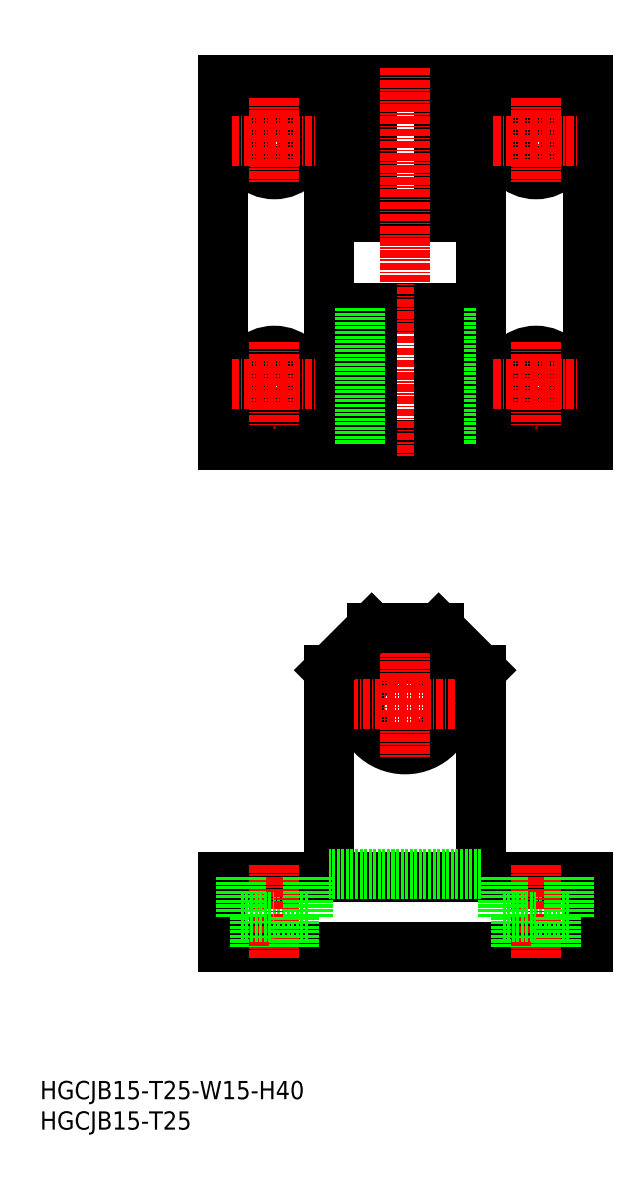
<metadata>
{"format":"dxf","ext":"dxf","renderer":"ezdxf+matplotlib","layout":"modelspace","background":"white","min_lineweight":24,"dpi":150}
</metadata>
<code>
0
SECTION
2
ENTITIES
0
INSERT
8
0
2
*U14
10
0
20
0
30
0
0
INSERT
8
0
2
*U15
10
0
20
0
30
0
0
LINE
8
0
10
67.5
20
172.5
30
0
11
67.5
21
150
31
0
0
LINE
8
0
10
52.5
20
172.5
30
0
11
52.5
21
150
31
0
0
LINE
8
0
10
54.5
20
172.5
30
0
11
54.5
21
150
31
0
0
LINE
8
0
10
65.5
20
172.5
30
0
11
65.5
21
150
31
0
0
CIRCLE
8
0
10
60
20
70
30
0
40
7.5
0
LINE
8
0
10
47.5
20
135
30
0
11
72.5
21
135
31
0
0
LINE
8
0
10
47.5
20
150
30
0
11
72.5
21
150
31
0
0
LINE
8
CENTER
10
51
20
70
30
0
11
69
21
70
31
0
0
LINE
8
CENTER
10
60
20
79
30
0
11
60
21
61
31
0
0
LINE
8
0
10
30
20
112.5
30
0
11
90
21
112.5
31
0
0
LINE
8
0
10
30
20
172.5
30
0
11
30
21
112.5
31
0
0
LINE
8
0
10
90
20
172.5
30
0
11
90
21
112.5
31
0
0
LINE
8
0
10
30
20
172.5
30
0
11
90
21
172.5
31
0
0
LINE
8
CENTER
10
60
20
174.5
30
0
11
60
21
110.5
31
0
0
LINE
8
0
10
72.5
20
112.5
30
0
11
72.5
21
172.5
31
0
0
LINE
8
0
10
47.5
20
112.5
30
0
11
47.5
21
172.5
31
0
0
LINE
8
0
10
90
20
30
30
0
11
30
21
30
31
0
0
LINE
8
0
10
30
20
41.5
30
0
11
30
21
30
31
0
0
LINE
8
0
10
90
20
41.5
30
0
11
90
21
30
31
0
0
LINE
8
0
10
47.5
20
75.5
30
0
11
47.5
21
41.5
31
0
0
LINE
8
0
10
72.5
20
75.5
30
0
11
72.5
21
41.5
31
0
0
LINE
8
0
10
65.5
20
82.5
30
0
11
54.5
21
82.5
31
0
0
LINE
8
0
10
90
20
41.5
30
0
11
30
21
41.5
31
0
0
LINE
8
0
10
72.5
20
42
30
0
11
47.5
21
42
31
0
0
LINE
8
0
10
44
20
35
30
0
11
38.5
21
35
31
0
0
LINE
8
0
10
35.25
20
35
30
0
11
35.25
21
30
31
0
0
LINE
8
CENTER
10
38.5
20
43.5
30
0
11
38.5
21
28
31
0
0
LINE
8
0
10
33
20
41.5
30
0
11
33
21
35
31
0
0
LINE
8
0
10
33
20
35
30
0
11
38.5
21
35
31
0
0
LINE
8
0
10
41.75
20
35
30
0
11
41.75
21
30
31
0
0
LINE
8
0
10
44
20
41.5
30
0
11
44
21
35
31
0
0
LINE
8
0
10
87
20
35
30
0
11
81.5
21
35
31
0
0
LINE
8
0
10
78.25
20
35
30
0
11
78.25
21
30
31
0
0
LINE
8
CENTER
10
81.5
20
43.5
30
0
11
81.5
21
28
31
0
0
LINE
8
0
10
76
20
41.5
30
0
11
76
21
35
31
0
0
LINE
8
0
10
76
20
35
30
0
11
81.5
21
35
31
0
0
LINE
8
0
10
84.75
20
35
30
0
11
84.75
21
30
31
0
0
LINE
8
0
10
87
20
41.5
30
0
11
87
21
35
31
0
0
CIRCLE
8
0
10
38.5
20
162.5
30
0
40
5.5
0
CIRCLE
8
0
10
38.5
20
162.5
30
0
40
3.25
0
LINE
8
CENTER
10
31.5
20
162.5
30
0
11
45.5
21
162.5
31
0
0
LINE
8
CENTER
10
38.5
20
169.5
30
0
11
38.5
21
155.5
31
0
0
CIRCLE
8
0
10
81.5
20
162.5
30
0
40
5.5
0
CIRCLE
8
0
10
81.5
20
162.5
30
0
40
3.25
0
LINE
8
CENTER
10
74.5
20
162.5
30
0
11
88.5
21
162.5
31
0
0
LINE
8
CENTER
10
81.5
20
169.5
30
0
11
81.5
21
155.5
31
0
0
CIRCLE
8
0
10
81.5
20
122.5
30
0
40
5.5
0
CIRCLE
8
0
10
81.5
20
122.5
30
0
40
3.25
0
LINE
8
CENTER
10
74.5
20
122.5
30
0
11
88.5
21
122.5
31
0
0
LINE
8
CENTER
10
81.5
20
129.5
30
0
11
81.5
21
115.5
31
0
0
CIRCLE
8
0
10
38.5
20
122.5
30
0
40
5.5
0
CIRCLE
8
0
10
38.5
20
122.5
30
0
40
3.25
0
LINE
8
CENTER
10
31.5
20
122.5
30
0
11
45.5
21
122.5
31
0
0
LINE
8
CENTER
10
38.5
20
129.5
30
0
11
38.5
21
115.5
31
0
0
LINE
8
0
10
67.5
20
135
30
0
11
67.5
21
112.5
31
0
0
LINE
8
0
10
65.5
20
135
30
0
11
65.5
21
112.5
31
0
0
LINE
8
0
10
54.5
20
135
30
0
11
54.5
21
112.5
31
0
0
LINE
8
0
10
52.5
20
135
30
0
11
52.5
21
112.5
31
0
0
LINE
8
0
10
54.5
20
82.5
30
0
11
47.5
21
75.5
31
0
0
LINE
8
0
10
65.5
20
82.5
30
0
11
72.5
21
75.5
31
0
0
ENDSEC
0
EOF

</code>
